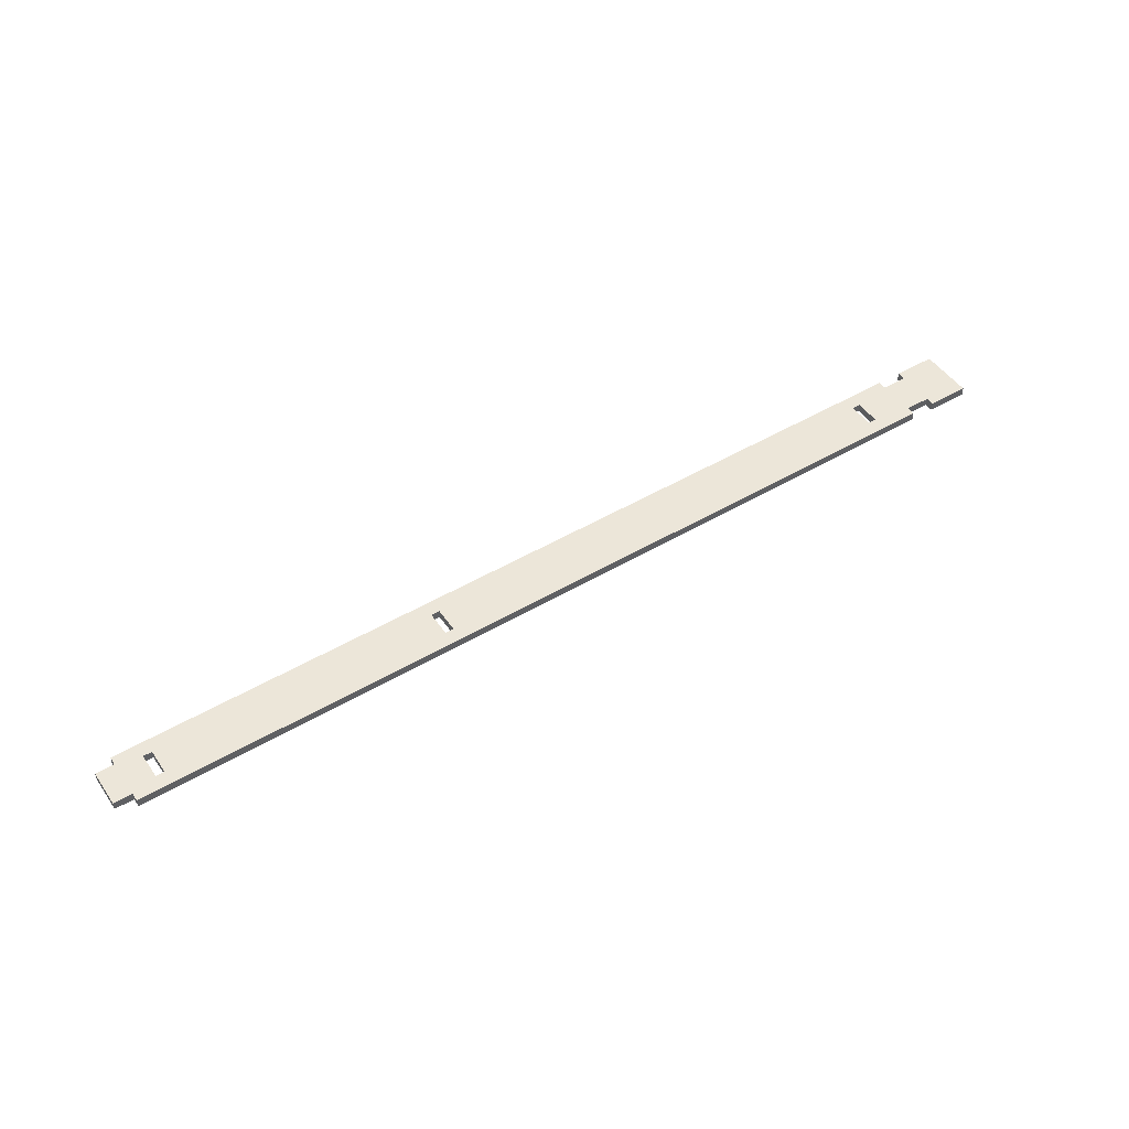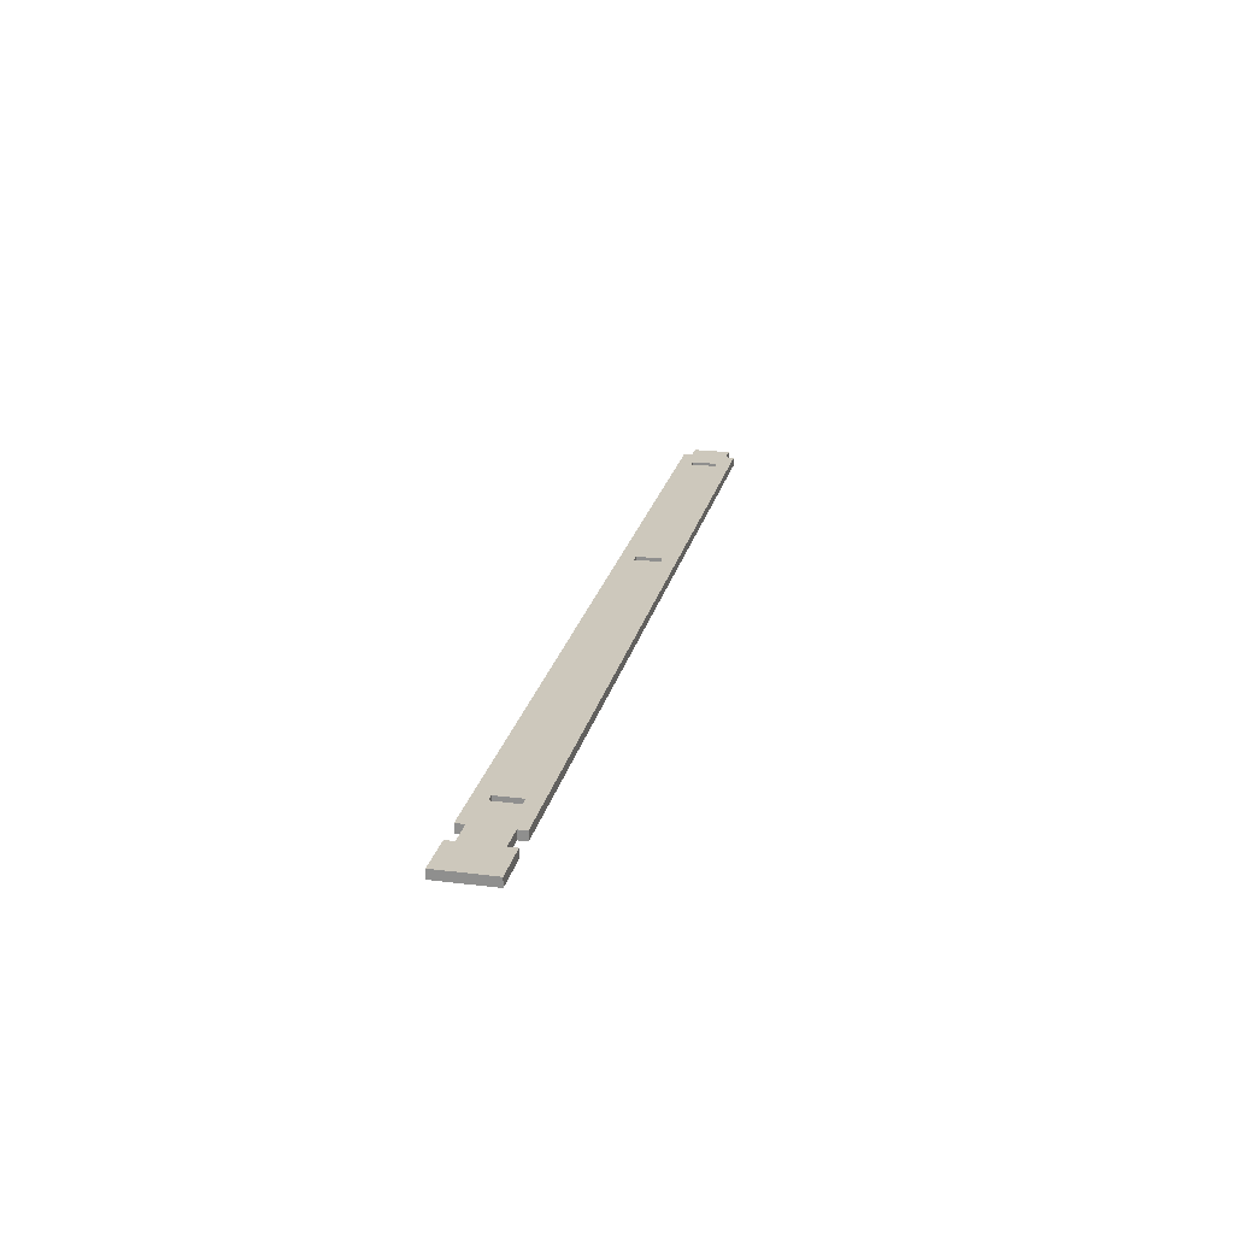
<metadata>
{"format":"obj","ext":"obj","renderer":"f3d","projection":"perspective","resolution":1024,"background":"white","views":[{"elev":48.7,"azim":-33.3,"up":"+Z"},{"elev":22.1,"azim":102.4,"up":"+Z"}]}
</metadata>
<code>
g R-07
v 0 0 0
v 0 0 0.018
v 0.054 0 0
v 0.054 0 0.018
v 0.054 0.018 0
v 0.054 0.018 0.018
v 0.1418 0.018 0
v 0.1418 0.018 0.018
v 0.1418 -0.096 0
v 0.1418 -0.096 0.018
v 0.054 -0.096 0
v 0.054 -0.096 0.018
v 0.054 -0.078 0
v 0.054 -0.078 0.018
v 0 -0.078 0
v 0 -0.078 0.018
v 0 -0.096 0
v 0 -0.096 0.018
v -1.833 -0.096 0
v -1.833 -0.096 0.018
v -1.833 -0.078 0
v -1.833 -0.078 0.018
v -1.872 -0.078 0
v -1.872 -0.078 0.018
v -1.872 0 0
v -1.872 0 0.018
v -1.833 0 0
v -1.833 0 0.018
v -1.833 0.018 0
v -1.833 0.018 0.018
v 0 0.018 0
v 0 0.018 0.018
v -1.161 -0.066 0
v -1.161 -0.066 0.018
v -1.161 -0.012 0
v -1.161 -0.012 0.018
v -1.143 -0.012 0
v -1.143 -0.012 0.018
v -1.143 -0.066 0
v -1.143 -0.066 0.018
v -0.081 -0.066 0
v -0.081 -0.066 0.018
v -0.099 -0.066 0
v -0.099 -0.066 0.018
v -0.099 -0.012 0
v -0.099 -0.012 0.018
v -0.081 -0.012 0
v -0.081 -0.012 0.018
v -1.763 -0.012 0
v -1.763 -0.012 0.018
v -1.763 -0.066 0
v -1.763 -0.066 0.018
v -1.781 -0.066 0
v -1.781 -0.066 0.018
v -1.781 -0.012 0
v -1.781 -0.012 0.018
f 1 2 4 3
f 3 4 6 5
f 5 6 8 7
f 7 8 10 9
f 9 10 12 11
f 11 12 14 13
f 13 14 16 15
f 15 16 18 17
f 17 18 20 19
f 19 20 22 21
f 21 22 24 23
f 23 24 26 25
f 25 26 28 27
f 27 28 30 29
f 29 30 32 31
f 31 32 2 1
f 33 35 36 34
f 35 37 38 36
f 37 39 40 38
f 39 33 34 40
f 41 43 44 42
f 43 45 46 44
f 45 47 48 46
f 47 41 42 48
f 49 51 52 50
f 51 53 54 52
f 53 55 56 54
f 55 49 50 56
f 7 9 3
f 4 10 8
f 3 9 13
f 14 10 4
f 5 7 3
f 4 8 6
f 3 13 1
f 2 14 4
f 31 1 47
f 48 2 32
f 31 37 29
f 30 38 32
f 29 55 27
f 28 56 30
f 27 21 25
f 26 22 28
f 25 21 23
f 24 22 26
f 21 53 19
f 20 54 22
f 39 17 19
f 20 18 40
f 15 17 41
f 42 18 16
f 1 13 15
f 16 14 2
f 13 9 11
f 12 10 14
f 1 15 47
f 48 16 2
f 47 15 41
f 42 16 48
f 31 47 45
f 46 48 32
f 31 45 37
f 38 46 32
f 45 43 37
f 38 44 46
f 37 35 29
f 30 36 38
f 35 49 29
f 30 50 36
f 49 35 51
f 52 36 50
f 49 55 29
f 30 56 50
f 27 55 21
f 22 56 28
f 55 53 21
f 22 54 56
f 53 51 19
f 20 52 54
f 51 33 19
f 20 34 52
f 35 33 51
f 52 34 36
f 33 39 19
f 20 40 34
f 43 17 39
f 40 18 44
f 41 17 43
f 44 18 42
f 37 43 39
f 40 44 38

</code>
